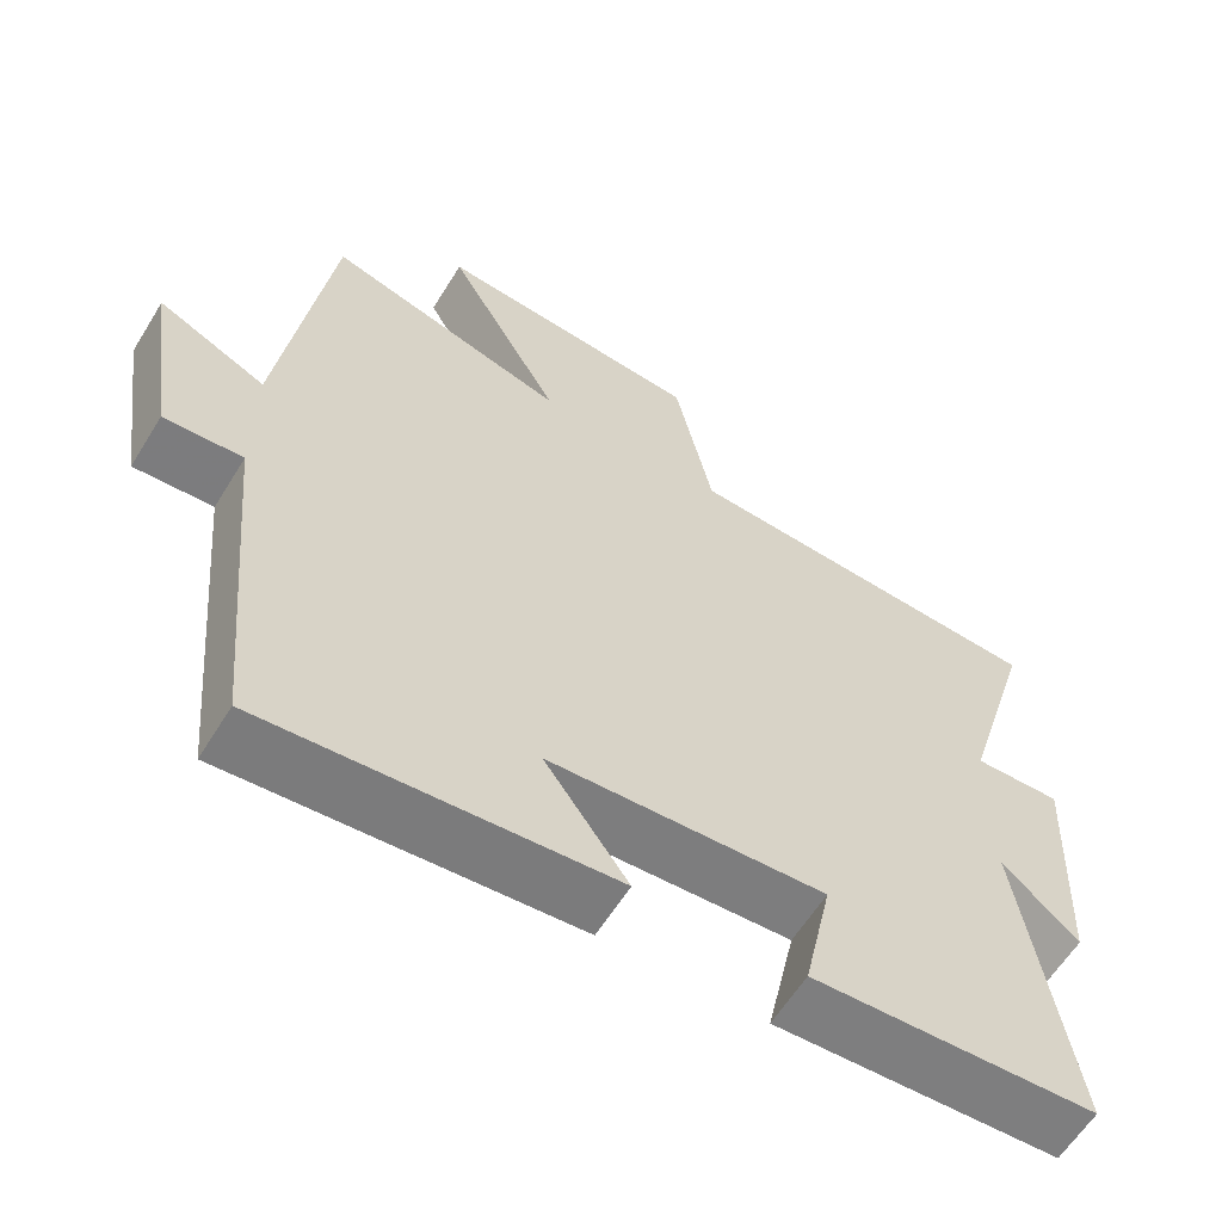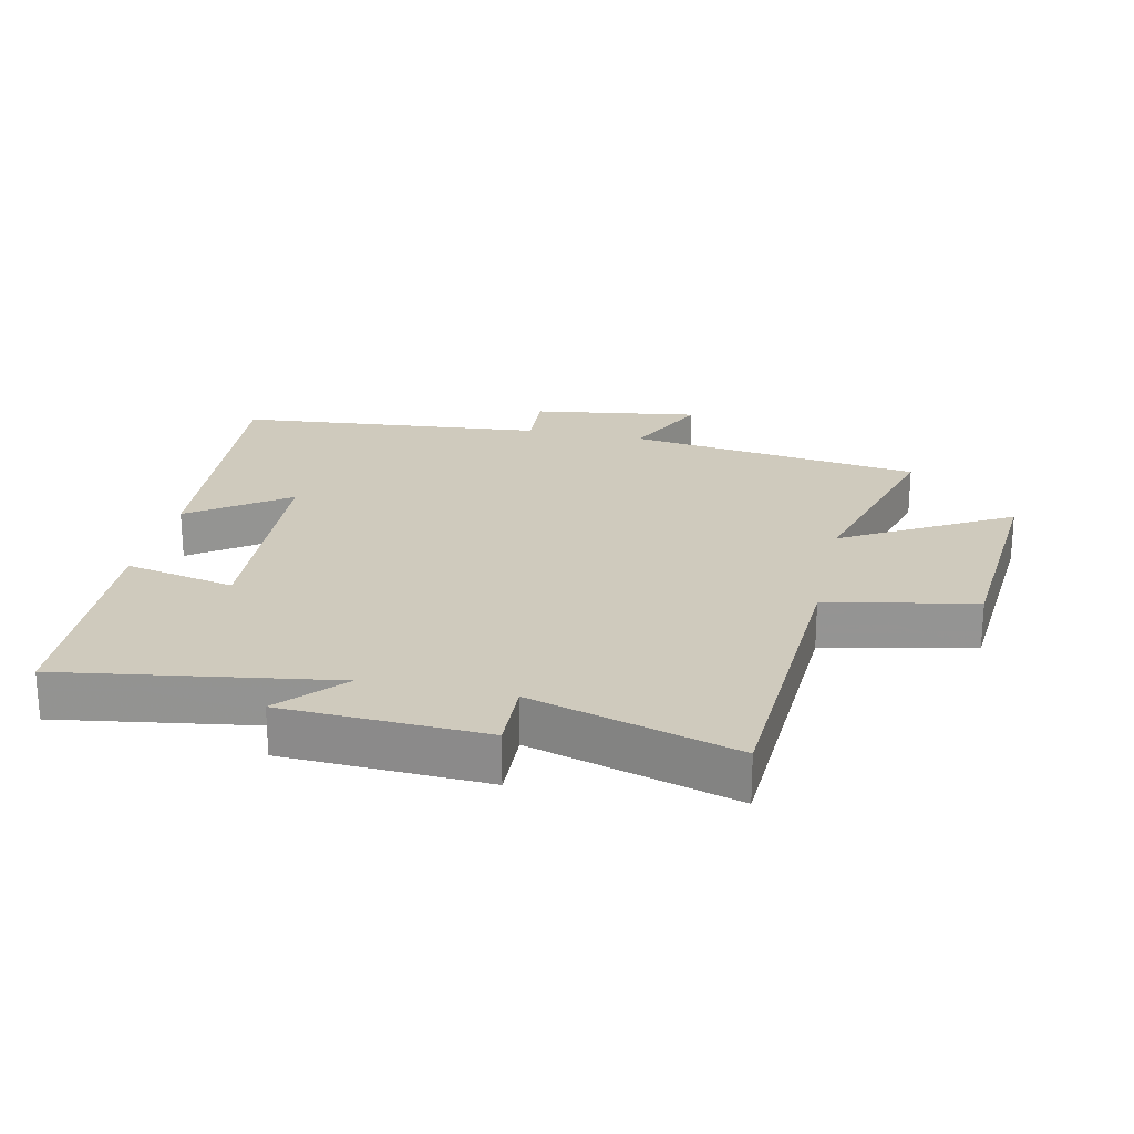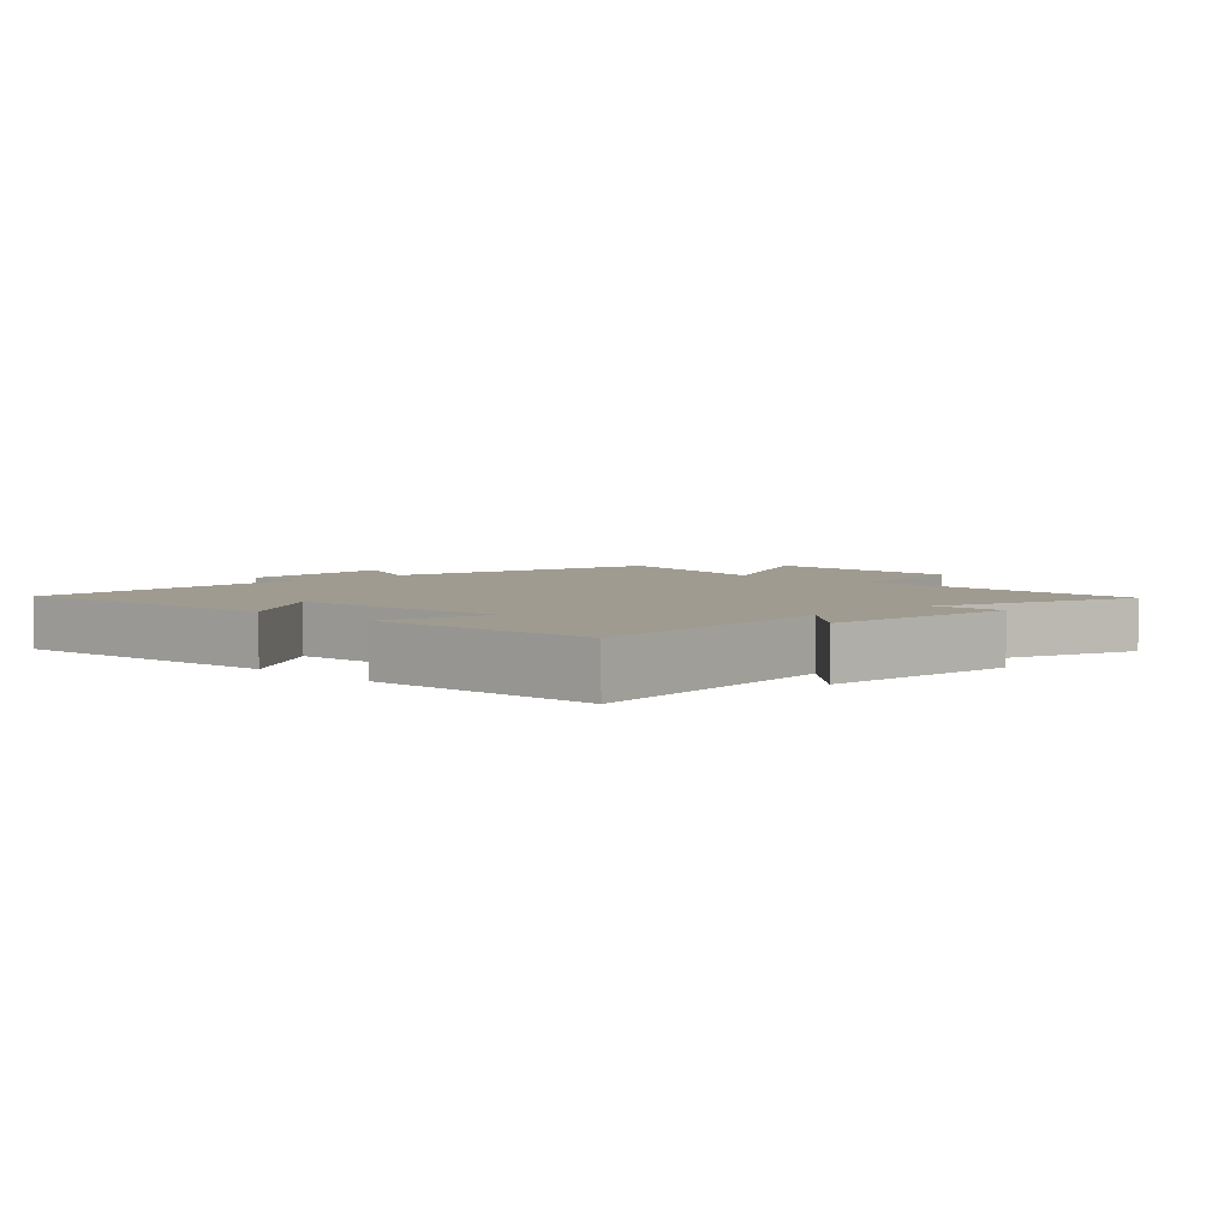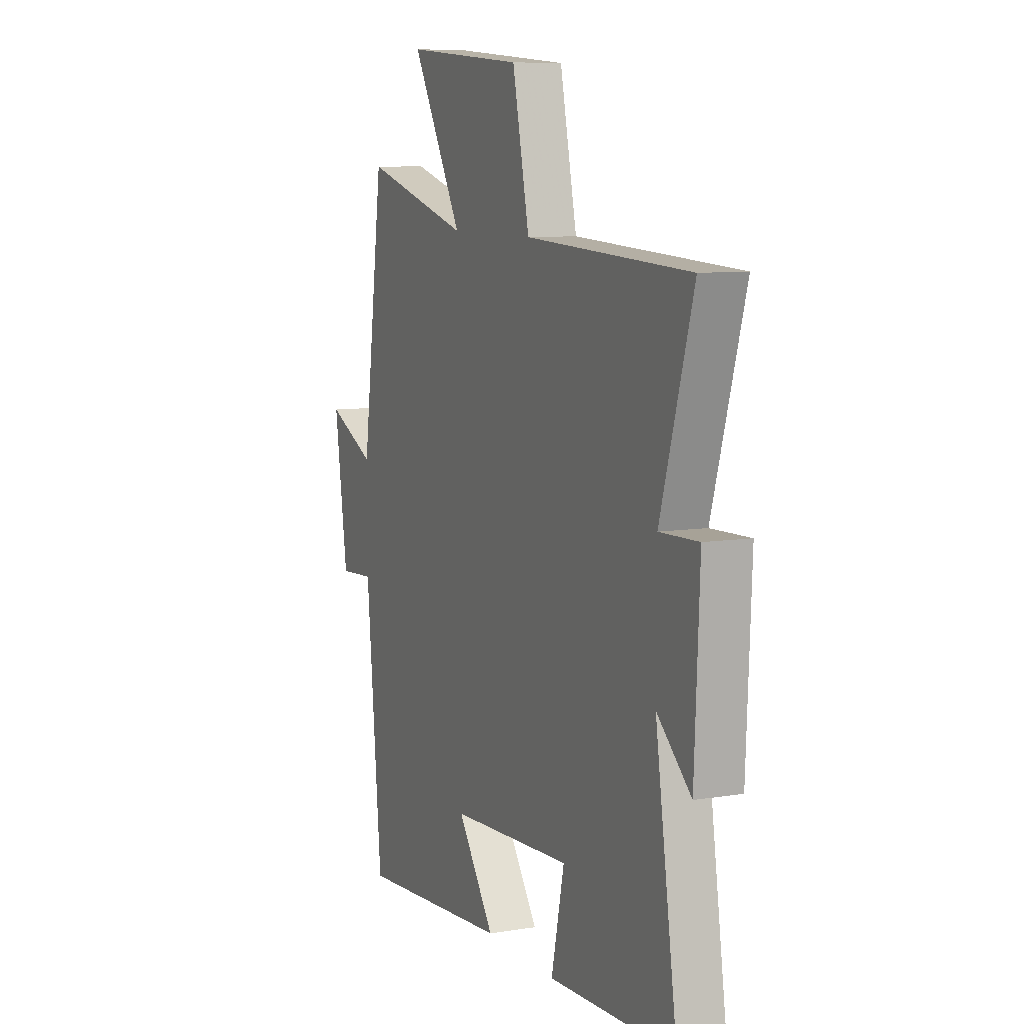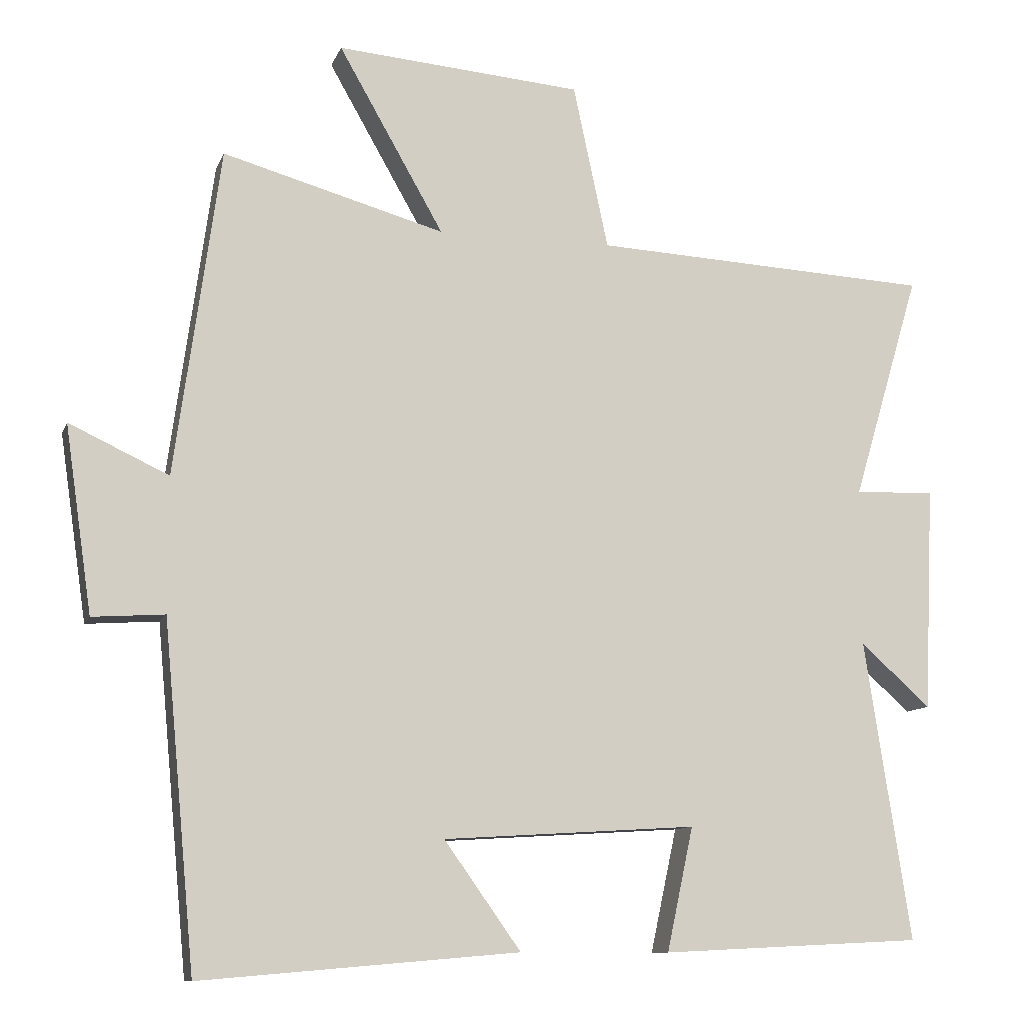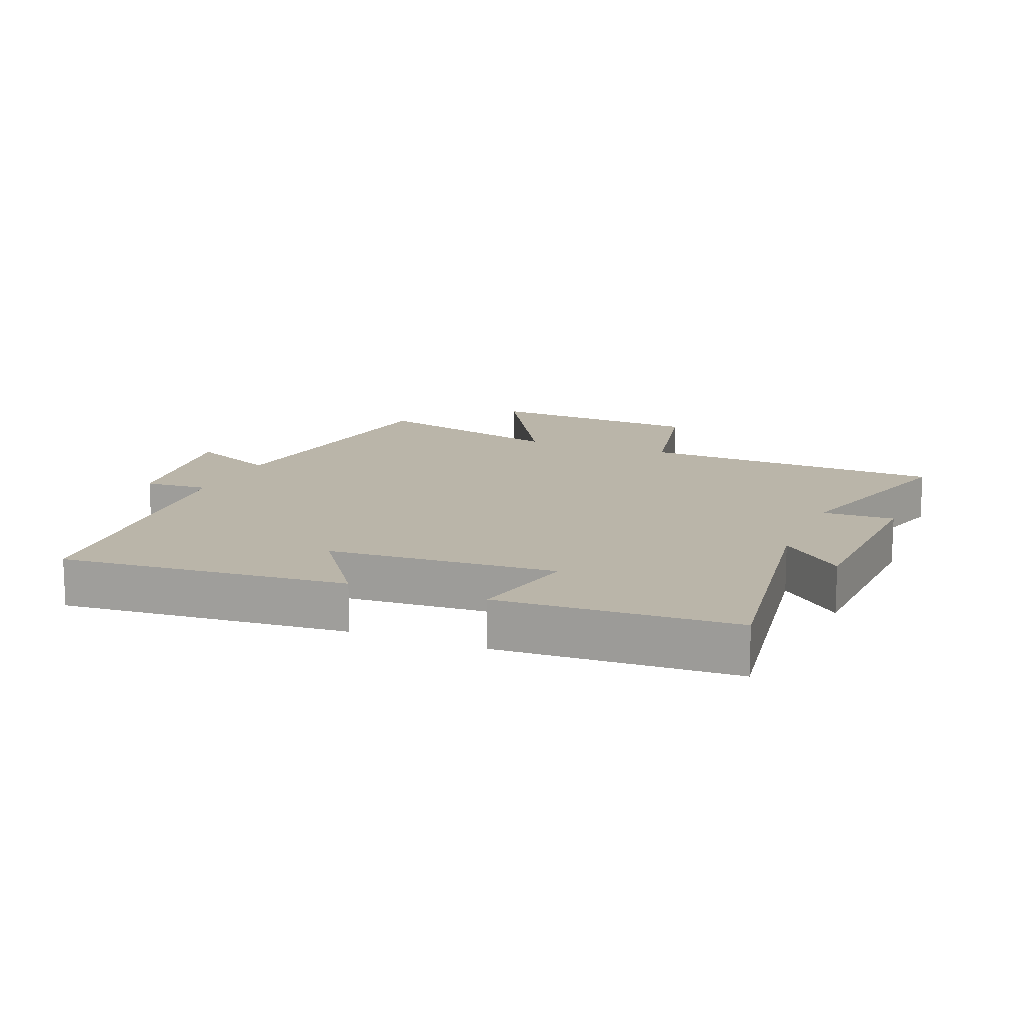
<metadata>
{"format":"obj","ext":"obj","renderer":"f3d","projection":"perspective","resolution":1024,"background":"white","views":[{"elev":-60.7,"azim":148.4,"up":"+Z"},{"elev":22.9,"azim":-77.7,"up":"+Y"},{"elev":4.1,"azim":-134.7,"up":"+Y"},{"elev":8.6,"azim":-113.9,"up":"+Z"},{"elev":-10.5,"azim":164.4,"up":"+Z"},{"elev":13.7,"azim":-157.8,"up":"+Y"}]}
</metadata>
<code>
v 0.437 0.07 0.587
v 0.5 0.07 0.129
v 0.639 0.07 0.194
v 0.601 0.07 -0.066
v 0.5 0.07 -0.059
v 0.455 0.07 -0.538
v 0.011 0.07 -0.5
v 0.118 0.07 -0.35
v -0.236 0.07 -0.328
v -0.199 0.07 -0.5
v -0.564 0.07 -0.482
v -0.5 0.07 -0.063
v -0.598 0.07 -0.151
v -0.612 0.07 0.163
v -0.5 0.07 0.159
v -0.594 0.07 0.476
v -0.119 0.07 0.5
v -0.07 0.07 0.73
v 0.274 0.07 0.758
v 0.127 0.07 0.5
v 0.437 0 0.587
v 0.5 0 0.129
v 0.639 0 0.194
v 0.601 0 -0.066
v 0.5 0 -0.059
v 0.455 0 -0.538
v 0.011 0 -0.5
v 0.118 0 -0.35
v -0.236 0 -0.328
v -0.199 0 -0.5
v -0.564 0 -0.482
v -0.5 0 -0.063
v -0.598 0 -0.151
v -0.612 0 0.163
v -0.5 0 0.159
v -0.594 0 0.476
v -0.119 0 0.5
v -0.07 0 0.73
v 0.274 0 0.758
v 0.127 0 0.5
f 17 18 19 20
f 15 16 17 20
f 15 20 1 2
f 12 13 14 15
f 12 15 2
f 9 10 11 12
f 8 9 12 2
f 7 8 2
f 6 7 2
f 5 6 2
f 2 3 4 5
f 40 39 38 37
f 40 37 36 35
f 22 21 40 35
f 35 34 33 32
f 22 35 32
f 32 31 30 29
f 22 32 29 28
f 22 28 27
f 22 27 26
f 22 26 25
f 25 24 23 22
f 1 21 22 2
f 2 22 23 3
f 3 23 24 4
f 4 24 25 5
f 5 25 26 6
f 6 26 27 7
f 7 27 28 8
f 8 28 29 9
f 9 29 30 10
f 10 30 31 11
f 11 31 32 12
f 12 32 33 13
f 13 33 34 14
f 14 34 35 15
f 15 35 36 16
f 16 36 37 17
f 17 37 38 18
f 18 38 39 19
f 19 39 40 20
f 20 40 21 1

</code>
